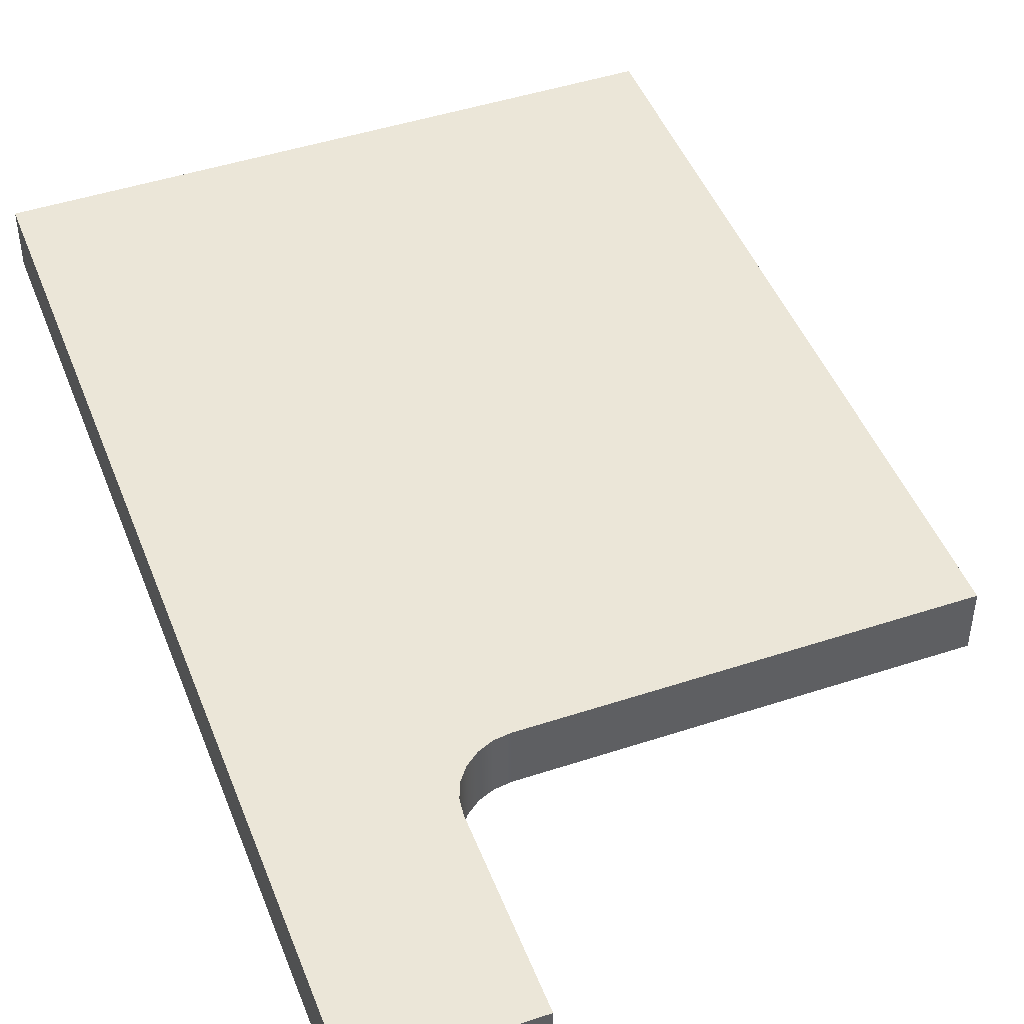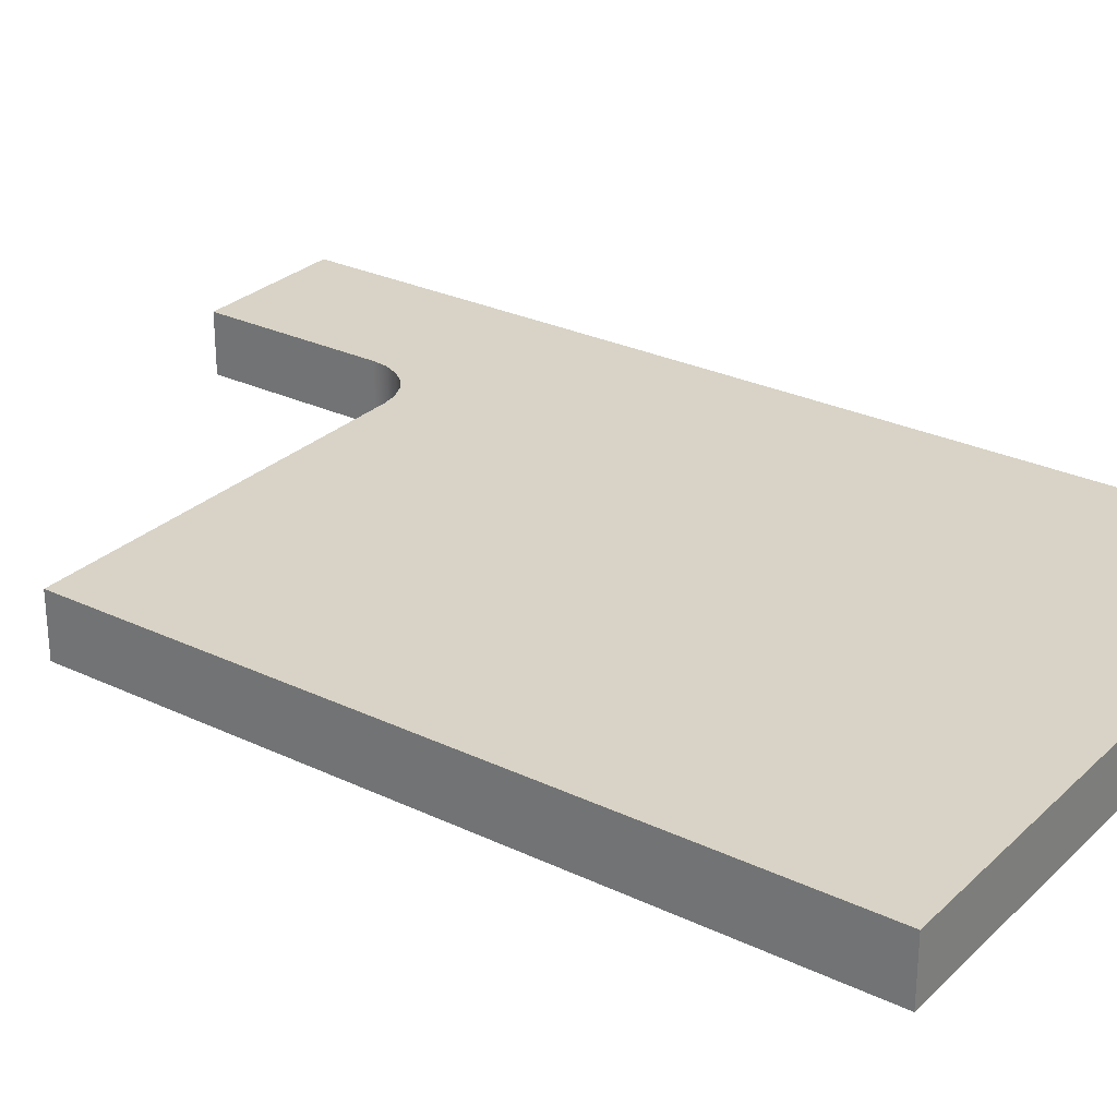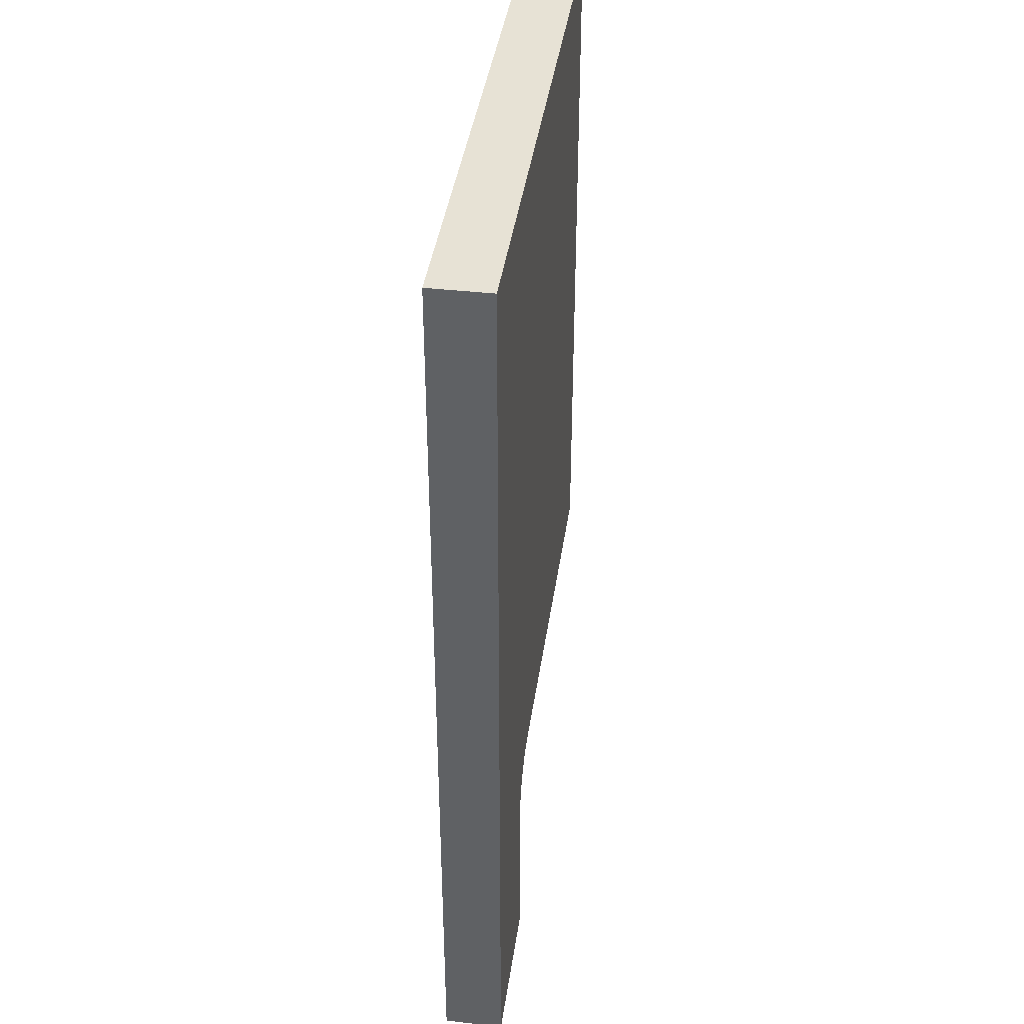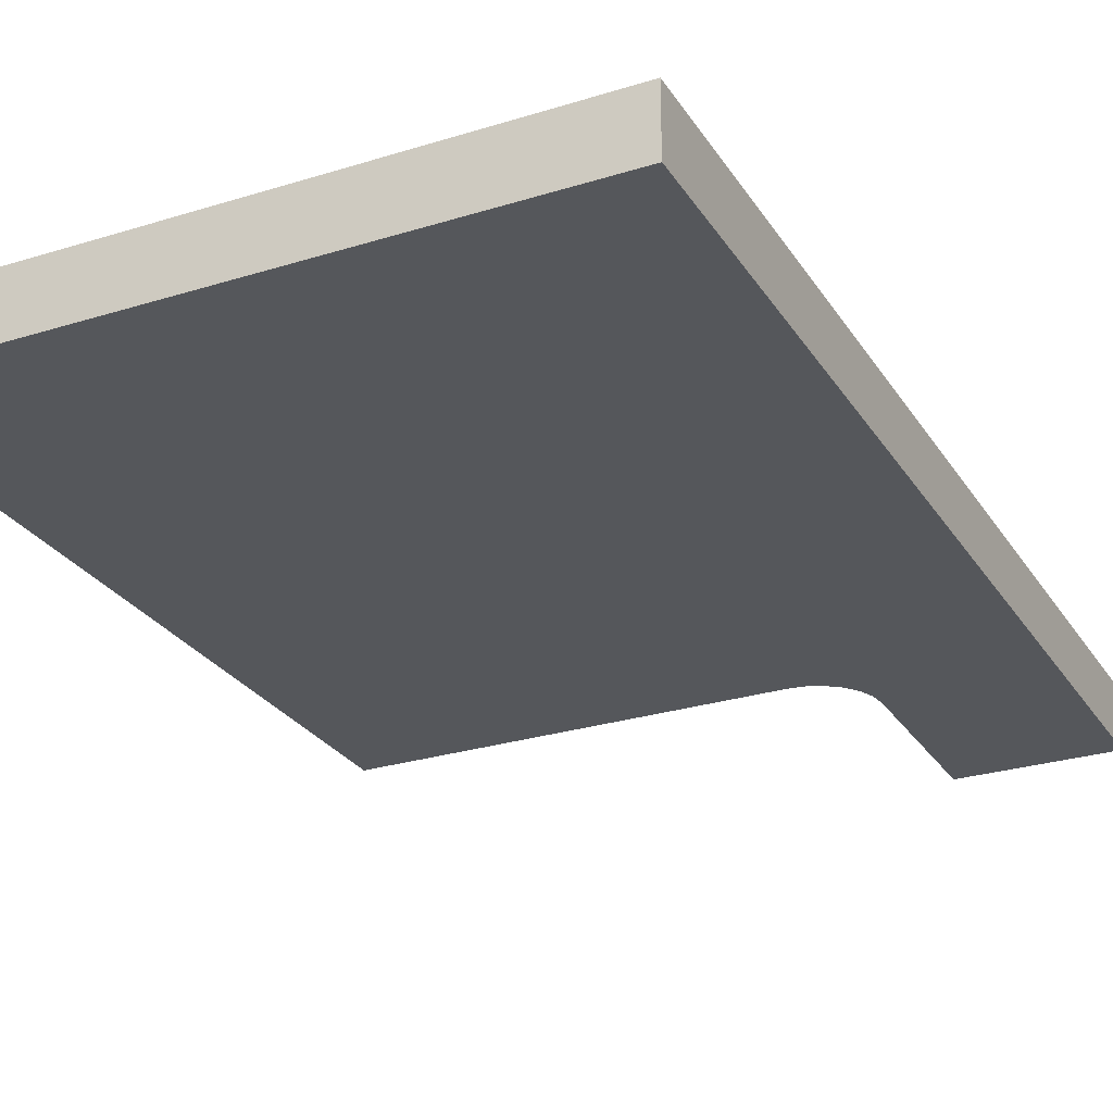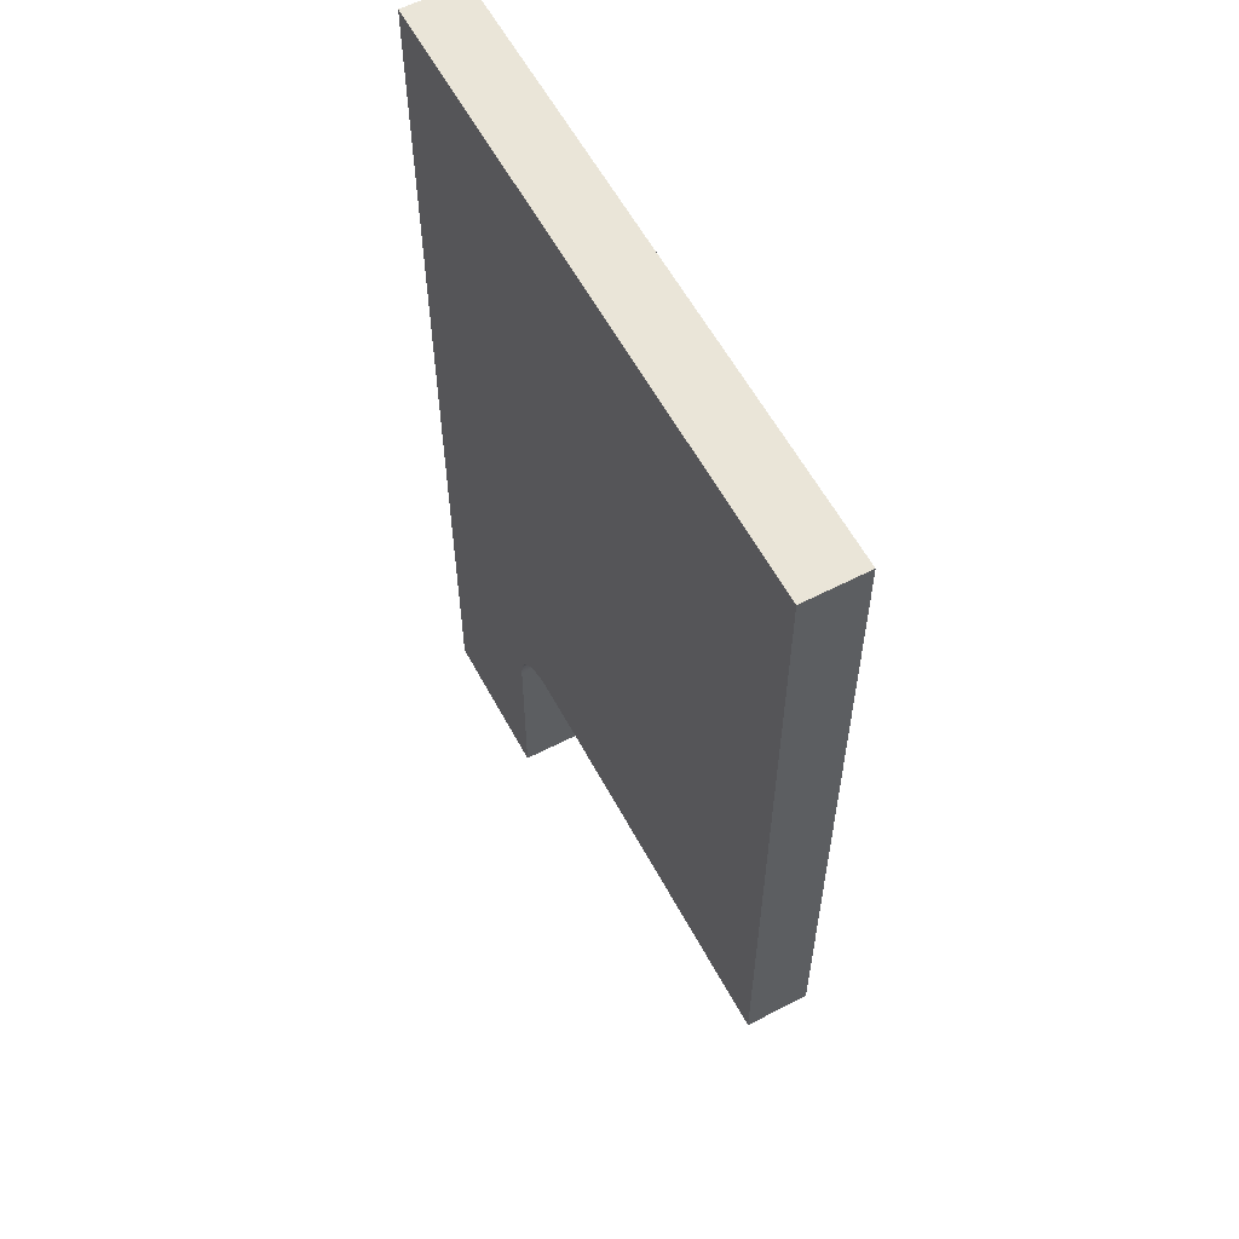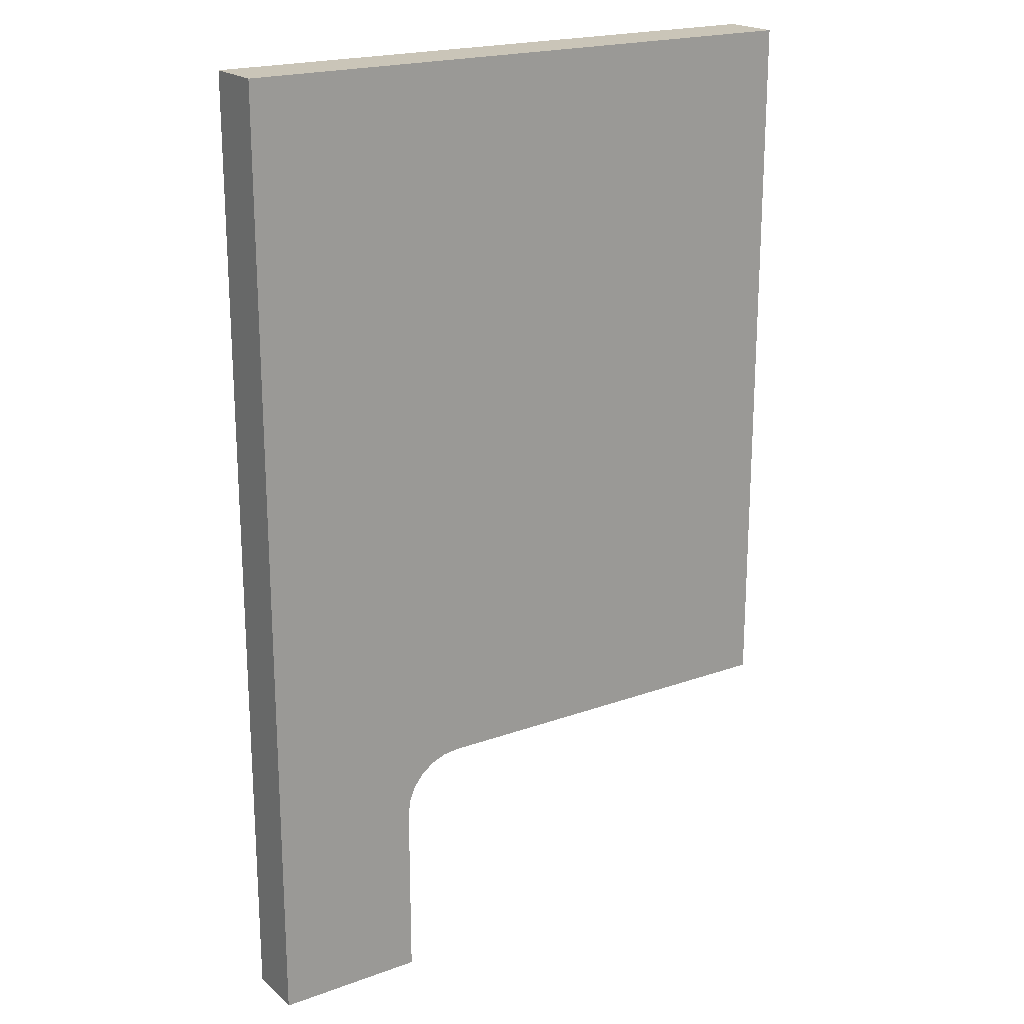
<metadata>
{"format":"obj","ext":"obj","renderer":"f3d","projection":"perspective","resolution":1024,"background":"white","views":[{"elev":46.5,"azim":159.4,"up":"+Y"},{"elev":28.0,"azim":-54.2,"up":"+Y"},{"elev":40.1,"azim":98.0,"up":"+Z"},{"elev":-27.0,"azim":25.8,"up":"+Y"},{"elev":58.9,"azim":-118.1,"up":"+Z"},{"elev":20.3,"azim":146.5,"up":"+Z"}]}
</metadata>
<code>
v 0.7937 0 -1.587
v 0.7937 0 0.9525
v 0.7937 -0.1587 0.9525
v 0.7937 -0.1587 -1.587
v -0.7937 0 0.9525
v -0.7937 0 -0.9525
v -0.7937 -0.1587 -0.9525
v -0.7937 -0.1587 0.9525
v 0.3975 0 -1.111
v 0.3975 0 -1.587
v 0.3975 -0.1587 -1.587
v 0.3975 -0.1587 -1.111
v 0.2388 0 -0.9525
v 0.2798 0 -0.9579
v 0.3181 0 -0.9738
v 0.351 0 -0.999
v 0.3762 0 -1.032
v 0.3921 0 -1.07
v 0.3975 0 -1.111
v 0.3975 -0.1587 -1.111
v 0.3921 -0.1587 -1.07
v 0.3762 -0.1587 -1.032
v 0.351 -0.1587 -0.999
v 0.3181 -0.1587 -0.9738
v 0.2798 -0.1587 -0.9579
v 0.2388 -0.1587 -0.9525
v 0.7937 0 0.9525
v -0.7937 0 0.9525
v -0.7937 -0.1587 0.9525
v 0.7937 -0.1587 0.9525
v -0.7937 0 -0.9525
v 0.2388 0 -0.9525
v 0.2388 -0.1587 -0.9525
v -0.7937 -0.1587 -0.9525
v 0.3975 0 -1.587
v 0.7937 0 -1.587
v 0.7937 -0.1587 -1.587
v 0.3975 -0.1587 -1.587
v 0.7937 -0.1587 -1.587
v 0.7937 -0.1587 0.9525
v -0.7937 -0.1587 0.9525
v -0.7937 -0.1587 -0.9525
v 0.2388 -0.1587 -0.9525
v 0.2798 -0.1587 -0.9579
v 0.3181 -0.1587 -0.9738
v 0.351 -0.1587 -0.999
v 0.3762 -0.1587 -1.032
v 0.3921 -0.1587 -1.07
v 0.3975 -0.1587 -1.111
v 0.3975 -0.1587 -1.587
v 0.7937 0 0.9525
v 0.7937 0 -1.587
v 0.3975 0 -1.587
v 0.3975 0 -1.111
v 0.3921 0 -1.07
v 0.3762 0 -1.032
v 0.351 0 -0.999
v 0.3181 0 -0.9738
v 0.2798 0 -0.9579
v 0.2388 0 -0.9525
v -0.7937 0 -0.9525
v -0.7937 0 0.9525
f 1 2 4
f 4 2 3
f 5 6 8
f 8 6 7
f 9 10 12
f 12 10 11
f 26 13 25
f 25 13 14
f 25 14 24
f 24 14 15
f 24 15 23
f 23 15 16
f 23 16 22
f 22 16 17
f 22 17 21
f 21 17 18
f 21 18 20
f 20 18 19
f 27 28 30
f 30 28 29
f 31 32 34
f 34 32 33
f 35 36 38
f 38 36 37
f 40 47 39
f 39 47 48
f 39 48 49
f 41 43 40
f 40 43 44
f 40 44 45
f 41 42 43
f 45 46 40
f 40 46 47
f 49 50 39
f 52 56 51
f 51 56 57
f 51 57 58
f 53 54 52
f 52 54 55
f 52 55 56
f 58 59 51
f 51 59 60
f 51 60 62
f 62 60 61

</code>
